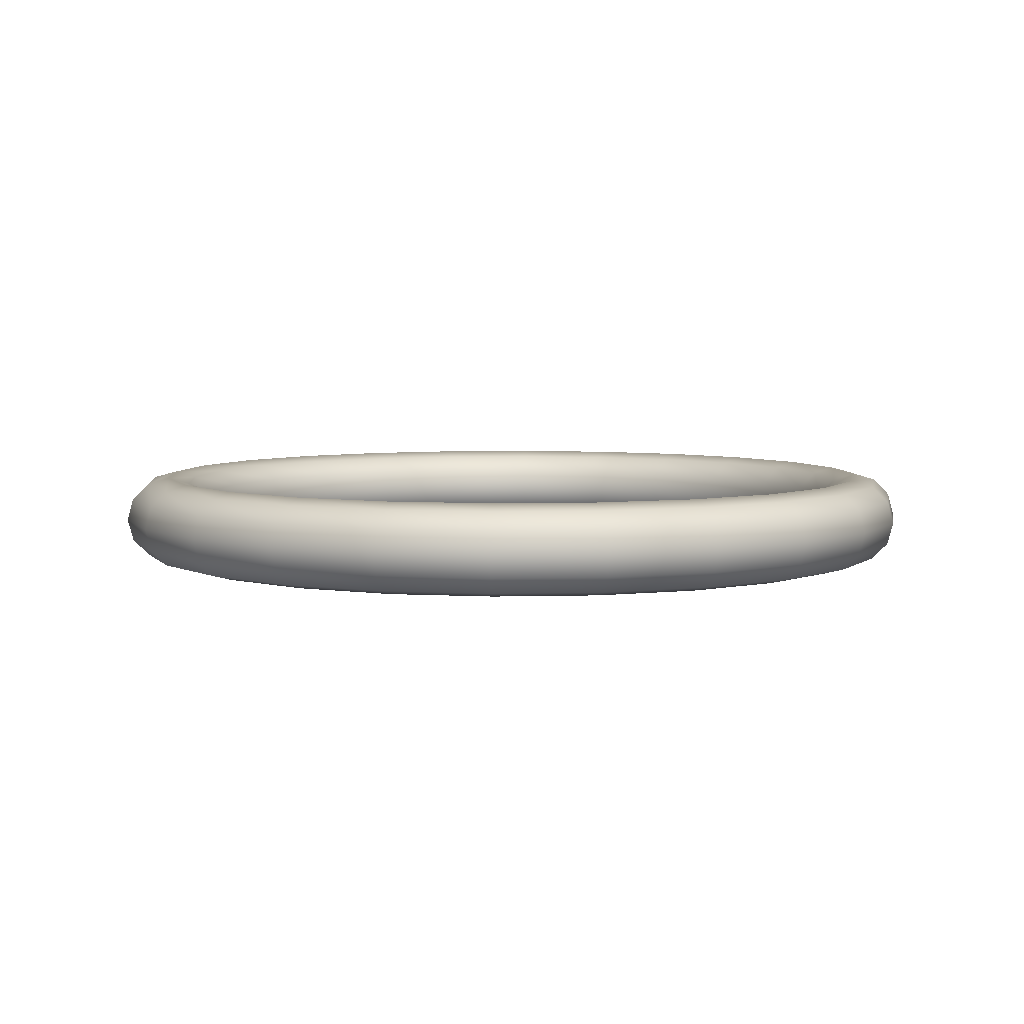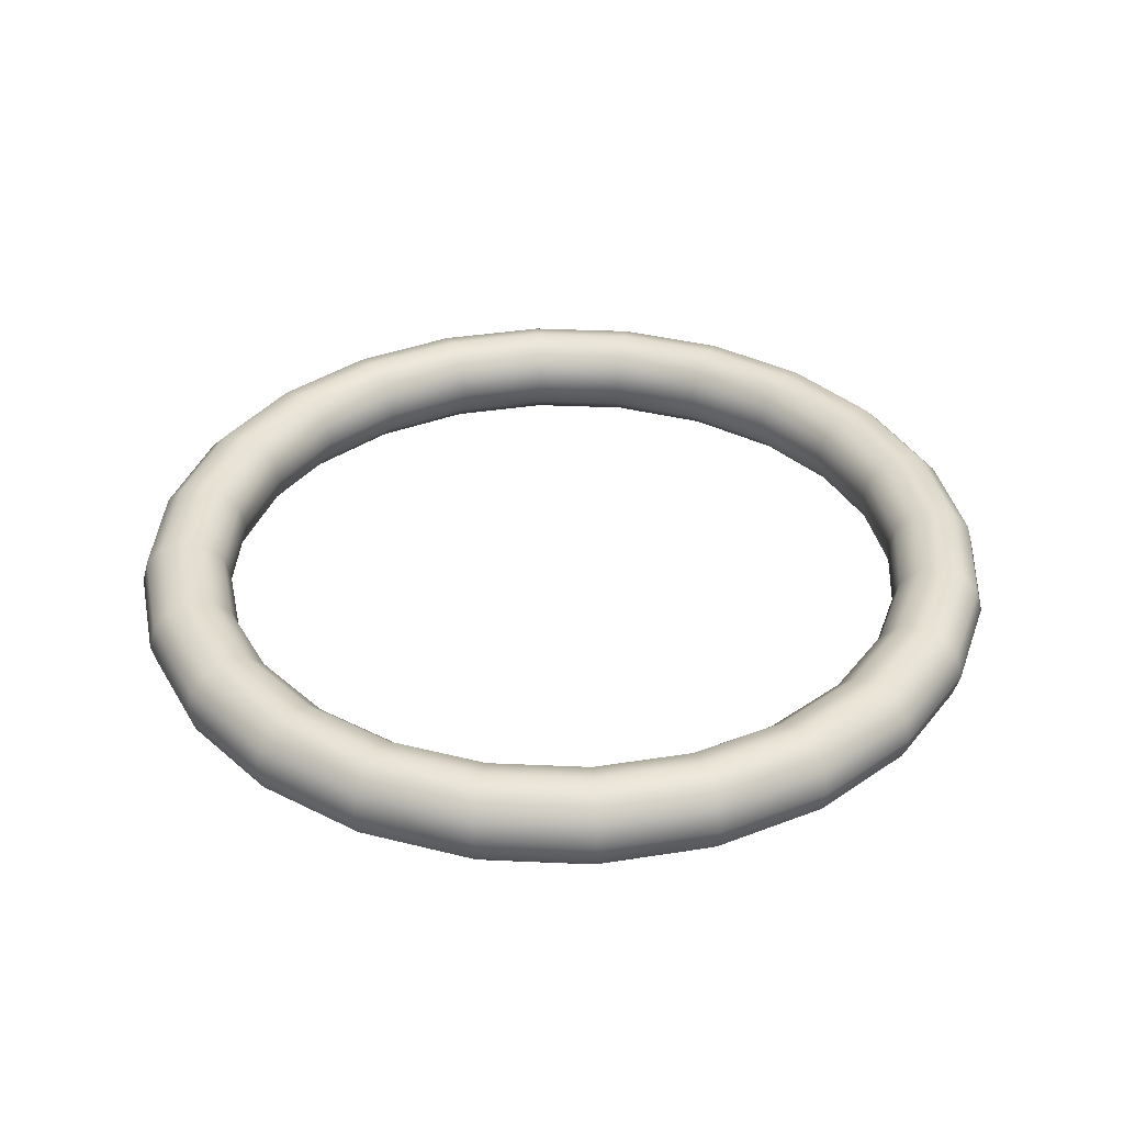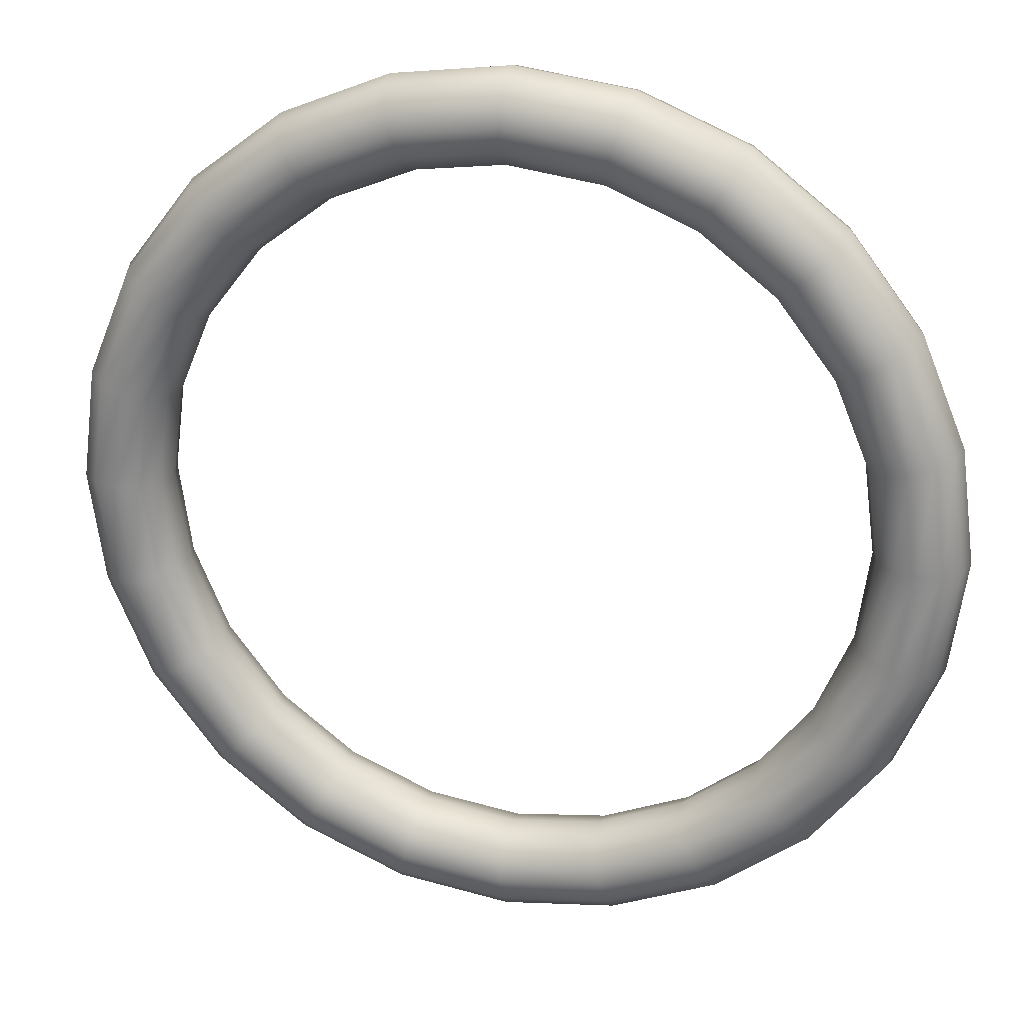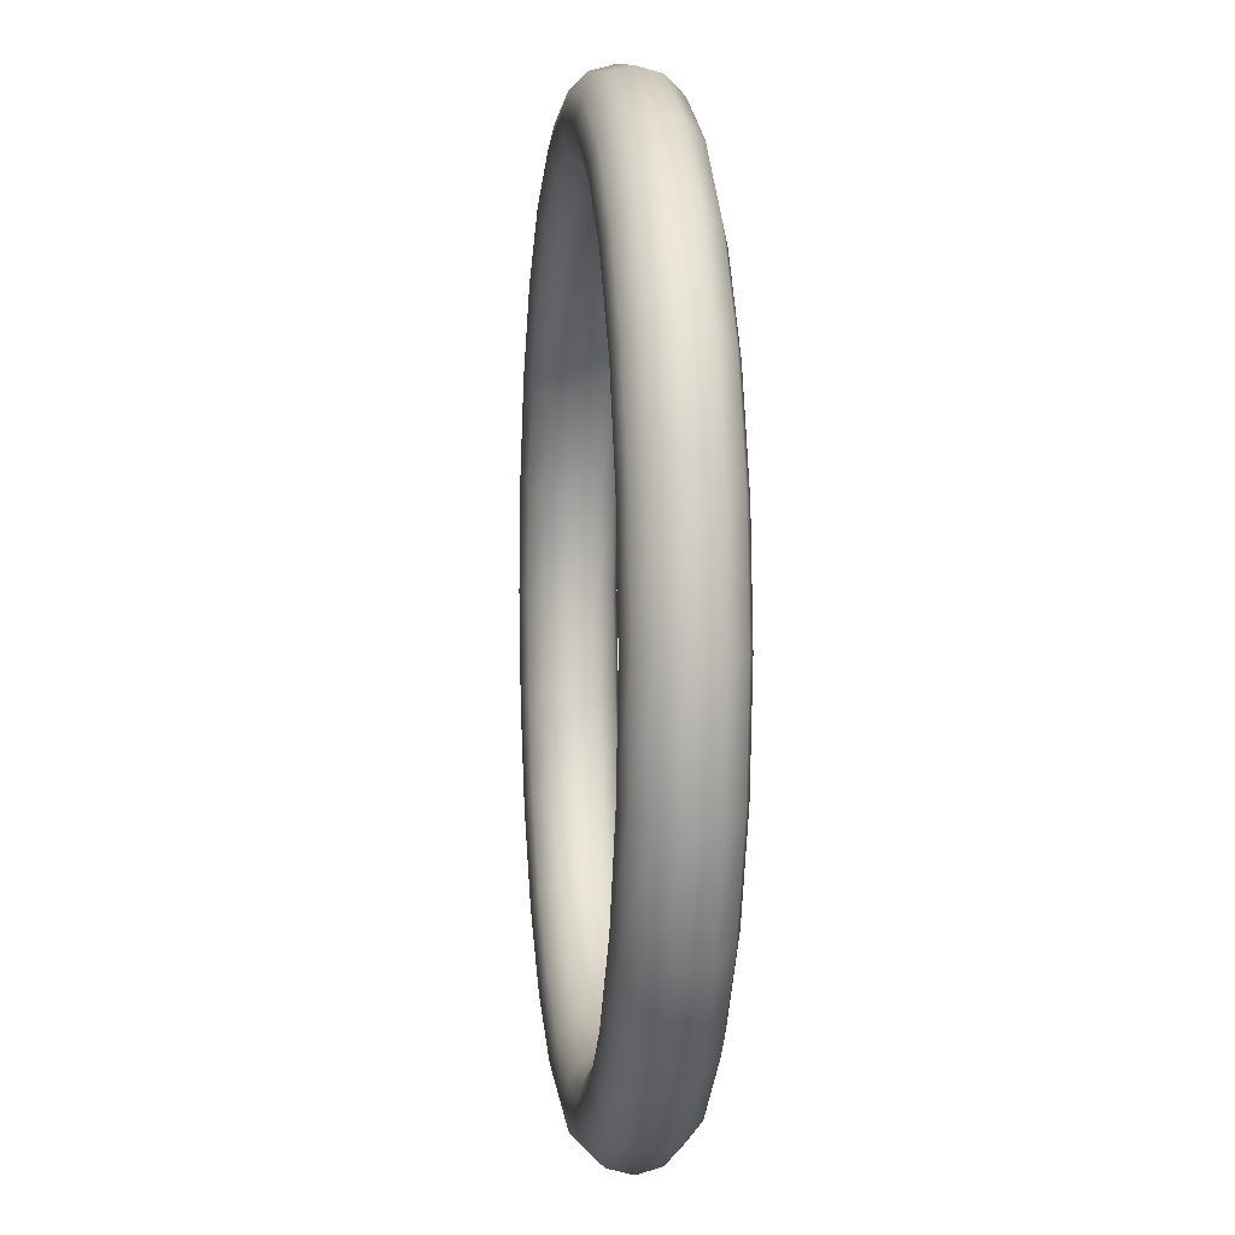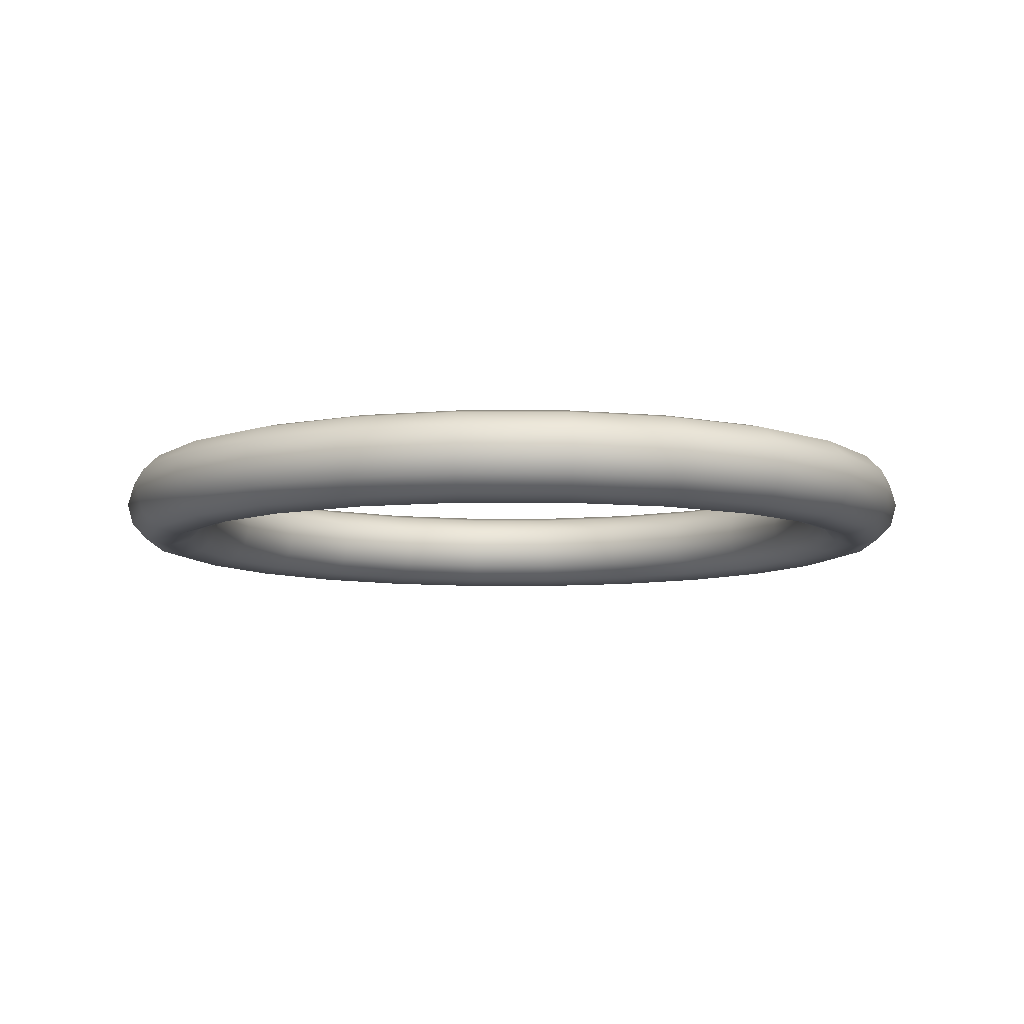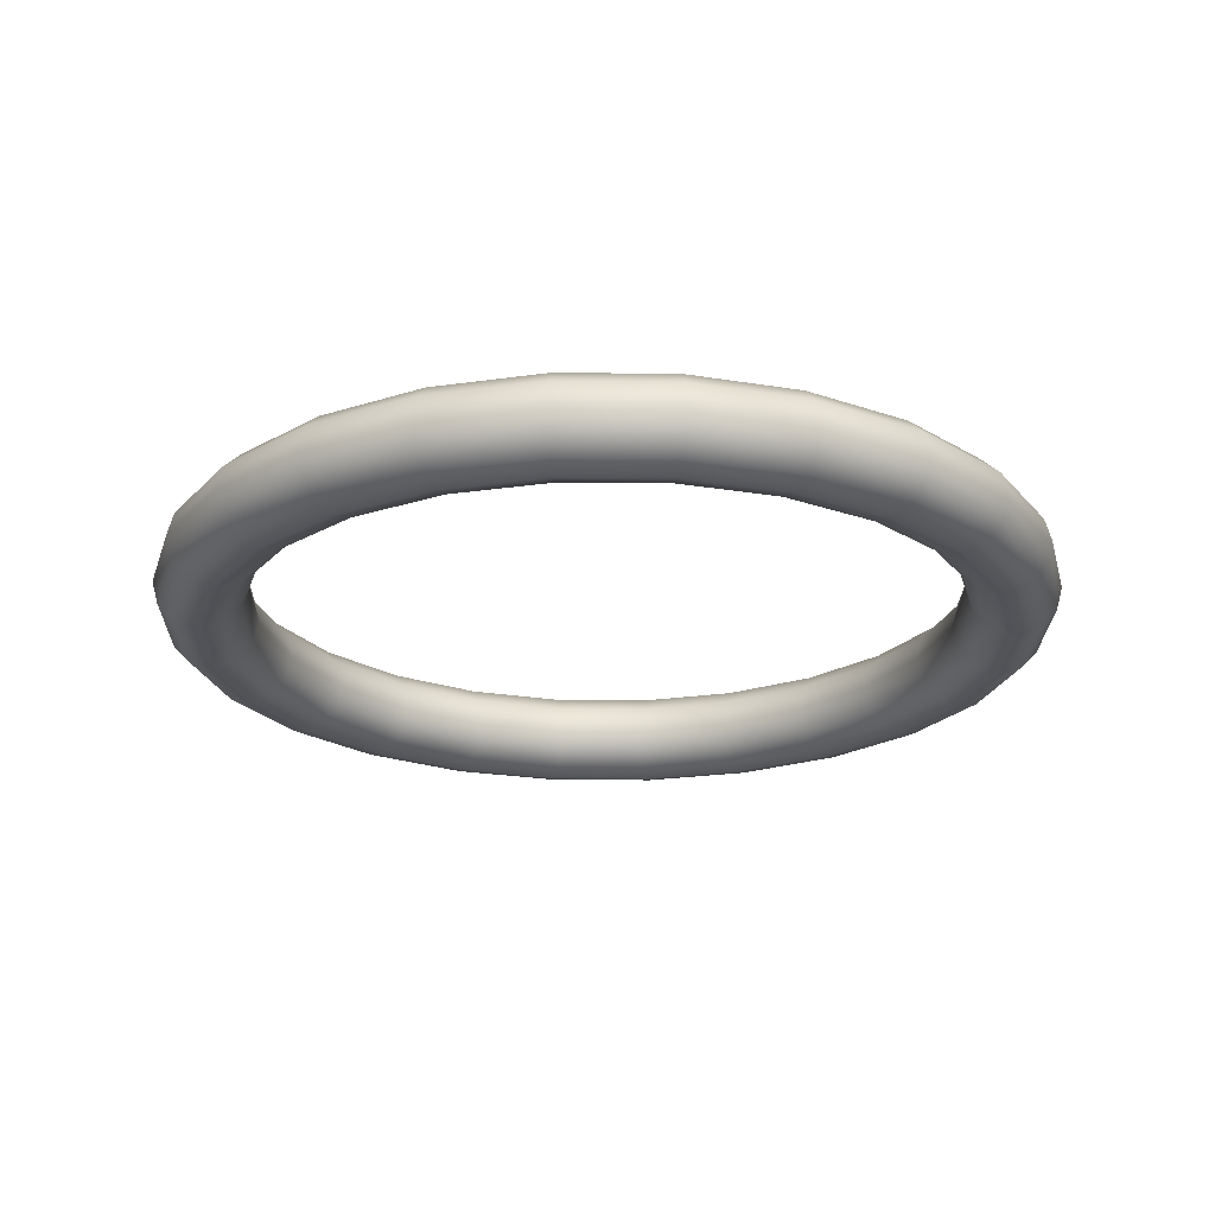
<metadata>
{"format":"obj","ext":"obj","renderer":"f3d","projection":"perspective","resolution":1024,"background":"white","views":[{"elev":5.4,"azim":-117.3,"up":"+Z"},{"elev":36.5,"azim":-19.2,"up":"+Z"},{"elev":25.0,"azim":14.8,"up":"+Y"},{"elev":3.6,"azim":-96.7,"up":"+Y"},{"elev":-8.0,"azim":-172.7,"up":"+Z"},{"elev":-22.5,"azim":111.5,"up":"+Z"}]}
</metadata>
<code>
v  1713 758.9 -1302
v  1713 748.3 -1262
v  1906 722.8 -1262
v  1909 733 -1302
v  1713 719.5 -1233
v  1899 694.9 -1233
v  1713 680 -1223
v  1889 656.8 -1223
v  1713 640.6 -1233
v  1879 618.7 -1233
v  1713 611.7 -1262
v  1871 590.8 -1262
v  1713 601.1 -1302
v  1868 580.6 -1302
v  1713 611.7 -1341
v  1871 590.8 -1341
v  1713 640.6 -1370
v  1879 618.7 -1370
v  1713 680 -1381
v  1889 656.8 -1381
v  1713 719.5 -1370
v  1899 694.9 -1370
v  1713 748.3 -1341
v  1906 722.8 -1341
v  2087 648.1 -1262
v  2092 657.2 -1302
v  2073 623.1 -1233
v  2053 588.9 -1223
v  2033 554.7 -1233
v  2019 529.7 -1262
v  2013 520.6 -1302
v  2019 529.7 -1341
v  2033 554.7 -1370
v  2053 588.9 -1381
v  2073 623.1 -1370
v  2087 648.1 -1341
v  2242 529.1 -1262
v  2249 536.6 -1302
v  2222 508.7 -1233
v  2194 480.8 -1223
v  2166 452.9 -1233
v  2145 432.5 -1262
v  2138 425.1 -1302
v  2145 432.5 -1341
v  2166 452.9 -1370
v  2194 480.8 -1381
v  2222 508.7 -1370
v  2242 529.1 -1341
v  2361 374.2 -1262
v  2370 379.4 -1302
v  2336 359.7 -1233
v  2302 340 -1223
v  2268 320.3 -1233
v  2243 305.8 -1262
v  2233 300.6 -1302
v  2243 305.8 -1341
v  2268 320.3 -1370
v  2302 340 -1381
v  2336 359.7 -1370
v  2361 374.2 -1341
v  2436 193.7 -1262
v  2446 196.4 -1302
v  2408 186.2 -1233
v  2370 176 -1223
v  2332 165.8 -1233
v  2304 158.3 -1262
v  2293 155.6 -1302
v  2304 158.3 -1341
v  2332 165.8 -1370
v  2370 176 -1381
v  2408 186.2 -1370
v  2436 193.7 -1341
v  2461 -0 -1262
v  2472 0 -1302
v  2432 -0 -1233
v  2393 -0 -1223
v  2353 -0 -1233
v  2324 -0 -1262
v  2314 -0 -1302
v  2324 0 -1341
v  2353 0 -1370
v  2393 0 -1381
v  2432 0 -1370
v  2461 0 -1341
v  2436 -193.7 -1262
v  2446 -196.4 -1302
v  2408 -186.2 -1233
v  2370 -176 -1223
v  2332 -165.8 -1233
v  2304 -158.3 -1262
v  2293 -155.6 -1302
v  2304 -158.3 -1341
v  2332 -165.8 -1370
v  2370 -176 -1381
v  2408 -186.2 -1370
v  2436 -193.7 -1341
v  2361 -374.2 -1262
v  2370 -379.4 -1302
v  2336 -359.7 -1233
v  2302 -340 -1223
v  2268 -320.3 -1233
v  2243 -305.8 -1262
v  2233 -300.6 -1302
v  2243 -305.8 -1341
v  2268 -320.3 -1370
v  2302 -340 -1381
v  2336 -359.7 -1370
v  2361 -374.2 -1341
v  2242 -529.1 -1262
v  2249 -536.6 -1302
v  2222 -508.7 -1233
v  2194 -480.8 -1223
v  2166 -452.9 -1233
v  2145 -432.5 -1262
v  2138 -425.1 -1302
v  2145 -432.5 -1341
v  2166 -452.9 -1370
v  2194 -480.8 -1381
v  2222 -508.7 -1370
v  2242 -529.1 -1341
v  2087 -648.1 -1262
v  2092 -657.2 -1302
v  2073 -623.1 -1233
v  2053 -588.9 -1223
v  2033 -554.7 -1233
v  2019 -529.7 -1262
v  2013 -520.6 -1302
v  2019 -529.7 -1341
v  2033 -554.7 -1370
v  2053 -588.9 -1381
v  2073 -623.1 -1370
v  2087 -648.1 -1341
v  1906 -722.8 -1262
v  1909 -733 -1302
v  1899 -694.9 -1233
v  1889 -656.8 -1223
v  1879 -618.7 -1233
v  1871 -590.8 -1262
v  1868 -580.6 -1302
v  1871 -590.8 -1341
v  1879 -618.7 -1370
v  1889 -656.8 -1381
v  1899 -694.9 -1370
v  1906 -722.8 -1341
v  1713 -748.3 -1262
v  1713 -758.9 -1302
v  1713 -719.5 -1233
v  1713 -680 -1223
v  1713 -640.6 -1233
v  1713 -611.7 -1262
v  1713 -601.1 -1302
v  1713 -611.7 -1341
v  1713 -640.6 -1370
v  1713 -680 -1381
v  1713 -719.5 -1370
v  1713 -748.3 -1341
v  1519 -722.8 -1262
v  1516 -733 -1302
v  1527 -694.9 -1233
v  1537 -656.8 -1223
v  1547 -618.7 -1233
v  1554 -590.8 -1262
v  1557 -580.6 -1302
v  1554 -590.8 -1341
v  1547 -618.7 -1370
v  1537 -656.8 -1381
v  1527 -694.9 -1370
v  1519 -722.8 -1341
v  1339 -648.1 -1262
v  1333 -657.2 -1302
v  1353 -623.1 -1233
v  1373 -588.9 -1223
v  1393 -554.7 -1233
v  1407 -529.7 -1262
v  1412 -520.6 -1302
v  1407 -529.7 -1341
v  1393 -554.7 -1370
v  1373 -588.9 -1381
v  1353 -623.1 -1370
v  1339 -648.1 -1341
v  1184 -529.1 -1262
v  1176 -536.6 -1302
v  1204 -508.7 -1233
v  1232 -480.8 -1223
v  1260 -452.9 -1233
v  1280 -432.5 -1262
v  1288 -425.1 -1302
v  1280 -432.5 -1341
v  1260 -452.9 -1370
v  1232 -480.8 -1381
v  1204 -508.7 -1370
v  1184 -529.1 -1341
v  1065 -374.2 -1262
v  1056 -379.4 -1302
v  1090 -359.7 -1233
v  1124 -340 -1223
v  1158 -320.3 -1233
v  1183 -305.8 -1262
v  1192 -300.6 -1302
v  1183 -305.8 -1341
v  1158 -320.3 -1370
v  1124 -340 -1381
v  1090 -359.7 -1370
v  1065 -374.2 -1341
v  990 -193.7 -1262
v  979.8 -196.4 -1302
v  1018 -186.2 -1233
v  1056 -176 -1223
v  1094 -165.8 -1233
v  1122 -158.3 -1262
v  1132 -155.6 -1302
v  1122 -158.3 -1341
v  1094 -165.8 -1370
v  1056 -176 -1381
v  1018 -186.2 -1370
v  990 -193.7 -1341
v  964.5 -0.0003 -1262
v  953.9 -0.0003 -1302
v  993.4 -0.0003 -1233
v  1033 -0.0003 -1223
v  1072 -0.0003 -1233
v  1101 -0.0002 -1262
v  1112 -0.0002 -1302
v  1101 -0.0002 -1341
v  1072 -0.0002 -1370
v  1033 -0.0003 -1381
v  993.4 -0.0003 -1370
v  964.5 -0.0003 -1341
v  990 193.7 -1262
v  979.8 196.4 -1302
v  1018 186.2 -1233
v  1056 176 -1223
v  1094 165.8 -1233
v  1122 158.3 -1262
v  1132 155.6 -1302
v  1122 158.3 -1341
v  1094 165.8 -1370
v  1056 176 -1381
v  1018 186.2 -1370
v  990 193.7 -1341
v  1065 374.2 -1262
v  1056 379.4 -1302
v  1090 359.7 -1233
v  1124 340 -1223
v  1158 320.3 -1233
v  1183 305.8 -1262
v  1192 300.6 -1302
v  1183 305.8 -1341
v  1158 320.3 -1370
v  1124 340 -1381
v  1090 359.7 -1370
v  1065 374.2 -1341
v  1184 529.1 -1262
v  1176 536.6 -1302
v  1204 508.7 -1233
v  1232 480.8 -1223
v  1260 452.9 -1233
v  1280 432.5 -1262
v  1288 425.1 -1302
v  1280 432.5 -1341
v  1260 452.9 -1370
v  1232 480.8 -1381
v  1204 508.7 -1370
v  1184 529.1 -1341
v  1339 648.1 -1262
v  1333 657.2 -1302
v  1353 623.1 -1233
v  1373 588.9 -1223
v  1393 554.7 -1233
v  1407 529.7 -1262
v  1412 520.6 -1302
v  1407 529.7 -1341
v  1393 554.7 -1370
v  1373 588.9 -1381
v  1353 623.1 -1370
v  1339 648.1 -1341
v  1519 722.8 -1262
v  1516 733 -1302
v  1527 694.9 -1233
v  1537 656.8 -1223
v  1547 618.7 -1233
v  1554 590.8 -1262
v  1557 580.6 -1302
v  1554 590.8 -1341
v  1547 618.7 -1370
v  1537 656.8 -1381
v  1527 694.9 -1370
v  1519 722.8 -1341
o Torus001
g Torus001
f 1 2 3 4
f 2 5 6 3
f 5 7 8 6
f 7 9 10 8
f 9 11 12 10
f 11 13 14 12
f 13 15 16 14
f 15 17 18 16
f 17 19 20 18
f 19 21 22 20
f 21 23 24 22
f 23 1 4 24
f 4 3 25 26
f 3 6 27 25
f 6 8 28 27
f 8 10 29 28
f 10 12 30 29
f 12 14 31 30
f 14 16 32 31
f 16 18 33 32
f 18 20 34 33
f 20 22 35 34
f 22 24 36 35
f 24 4 26 36
f 26 25 37 38
f 25 27 39 37
f 27 28 40 39
f 28 29 41 40
f 29 30 42 41
f 30 31 43 42
f 31 32 44 43
f 32 33 45 44
f 33 34 46 45
f 34 35 47 46
f 35 36 48 47
f 36 26 38 48
f 38 37 49 50
f 37 39 51 49
f 39 40 52 51
f 40 41 53 52
f 41 42 54 53
f 42 43 55 54
f 43 44 56 55
f 44 45 57 56
f 45 46 58 57
f 46 47 59 58
f 47 48 60 59
f 48 38 50 60
f 50 49 61 62
f 49 51 63 61
f 51 52 64 63
f 52 53 65 64
f 53 54 66 65
f 54 55 67 66
f 55 56 68 67
f 56 57 69 68
f 57 58 70 69
f 58 59 71 70
f 59 60 72 71
f 60 50 62 72
f 62 61 73 74
f 61 63 75 73
f 63 64 76 75
f 64 65 77 76
f 65 66 78 77
f 66 67 79 78
f 67 68 80 79
f 68 69 81 80
f 69 70 82 81
f 70 71 83 82
f 71 72 84 83
f 72 62 74 84
f 74 73 85 86
f 73 75 87 85
f 75 76 88 87
f 76 77 89 88
f 77 78 90 89
f 78 79 91 90
f 79 80 92 91
f 80 81 93 92
f 81 82 94 93
f 82 83 95 94
f 83 84 96 95
f 84 74 86 96
f 86 85 97 98
f 85 87 99 97
f 87 88 100 99
f 88 89 101 100
f 89 90 102 101
f 90 91 103 102
f 91 92 104 103
f 92 93 105 104
f 93 94 106 105
f 94 95 107 106
f 95 96 108 107
f 96 86 98 108
f 98 97 109 110
f 97 99 111 109
f 99 100 112 111
f 100 101 113 112
f 101 102 114 113
f 102 103 115 114
f 103 104 116 115
f 104 105 117 116
f 105 106 118 117
f 106 107 119 118
f 107 108 120 119
f 108 98 110 120
f 110 109 121 122
f 109 111 123 121
f 111 112 124 123
f 112 113 125 124
f 113 114 126 125
f 114 115 127 126
f 115 116 128 127
f 116 117 129 128
f 117 118 130 129
f 118 119 131 130
f 119 120 132 131
f 120 110 122 132
f 122 121 133 134
f 121 123 135 133
f 123 124 136 135
f 124 125 137 136
f 125 126 138 137
f 126 127 139 138
f 127 128 140 139
f 128 129 141 140
f 129 130 142 141
f 130 131 143 142
f 131 132 144 143
f 132 122 134 144
f 134 133 145 146
f 133 135 147 145
f 135 136 148 147
f 136 137 149 148
f 137 138 150 149
f 138 139 151 150
f 139 140 152 151
f 140 141 153 152
f 141 142 154 153
f 142 143 155 154
f 143 144 156 155
f 144 134 146 156
f 146 145 157 158
f 145 147 159 157
f 147 148 160 159
f 148 149 161 160
f 149 150 162 161
f 150 151 163 162
f 151 152 164 163
f 152 153 165 164
f 153 154 166 165
f 154 155 167 166
f 155 156 168 167
f 156 146 158 168
f 158 157 169 170
f 157 159 171 169
f 159 160 172 171
f 160 161 173 172
f 161 162 174 173
f 162 163 175 174
f 163 164 176 175
f 164 165 177 176
f 165 166 178 177
f 166 167 179 178
f 167 168 180 179
f 168 158 170 180
f 170 169 181 182
f 169 171 183 181
f 171 172 184 183
f 172 173 185 184
f 173 174 186 185
f 174 175 187 186
f 175 176 188 187
f 176 177 189 188
f 177 178 190 189
f 178 179 191 190
f 179 180 192 191
f 180 170 182 192
f 182 181 193 194
f 181 183 195 193
f 183 184 196 195
f 184 185 197 196
f 185 186 198 197
f 186 187 199 198
f 187 188 200 199
f 188 189 201 200
f 189 190 202 201
f 190 191 203 202
f 191 192 204 203
f 192 182 194 204
f 194 193 205 206
f 193 195 207 205
f 195 196 208 207
f 196 197 209 208
f 197 198 210 209
f 198 199 211 210
f 199 200 212 211
f 200 201 213 212
f 201 202 214 213
f 202 203 215 214
f 203 204 216 215
f 204 194 206 216
f 206 205 217 218
f 205 207 219 217
f 207 208 220 219
f 208 209 221 220
f 209 210 222 221
f 210 211 223 222
f 211 212 224 223
f 212 213 225 224
f 213 214 226 225
f 214 215 227 226
f 215 216 228 227
f 216 206 218 228
f 218 217 229 230
f 217 219 231 229
f 219 220 232 231
f 220 221 233 232
f 221 222 234 233
f 222 223 235 234
f 223 224 236 235
f 224 225 237 236
f 225 226 238 237
f 226 227 239 238
f 227 228 240 239
f 228 218 230 240
f 230 229 241 242
f 229 231 243 241
f 231 232 244 243
f 232 233 245 244
f 233 234 246 245
f 234 235 247 246
f 235 236 248 247
f 236 237 249 248
f 237 238 250 249
f 238 239 251 250
f 239 240 252 251
f 240 230 242 252
f 242 241 253 254
f 241 243 255 253
f 243 244 256 255
f 244 245 257 256
f 245 246 258 257
f 246 247 259 258
f 247 248 260 259
f 248 249 261 260
f 249 250 262 261
f 250 251 263 262
f 251 252 264 263
f 252 242 254 264
f 254 253 265 266
f 253 255 267 265
f 255 256 268 267
f 256 257 269 268
f 257 258 270 269
f 258 259 271 270
f 259 260 272 271
f 260 261 273 272
f 261 262 274 273
f 262 263 275 274
f 263 264 276 275
f 264 254 266 276
f 266 265 277 278
f 265 267 279 277
f 267 268 280 279
f 268 269 281 280
f 269 270 282 281
f 270 271 283 282
f 271 272 284 283
f 272 273 285 284
f 273 274 286 285
f 274 275 287 286
f 275 276 288 287
f 276 266 278 288
f 278 277 2 1
f 277 279 5 2
f 279 280 7 5
f 280 281 9 7
f 281 282 11 9
f 282 283 13 11
f 283 284 15 13
f 284 285 17 15
f 285 286 19 17
f 286 287 21 19
f 287 288 23 21
f 288 278 1 23

</code>
